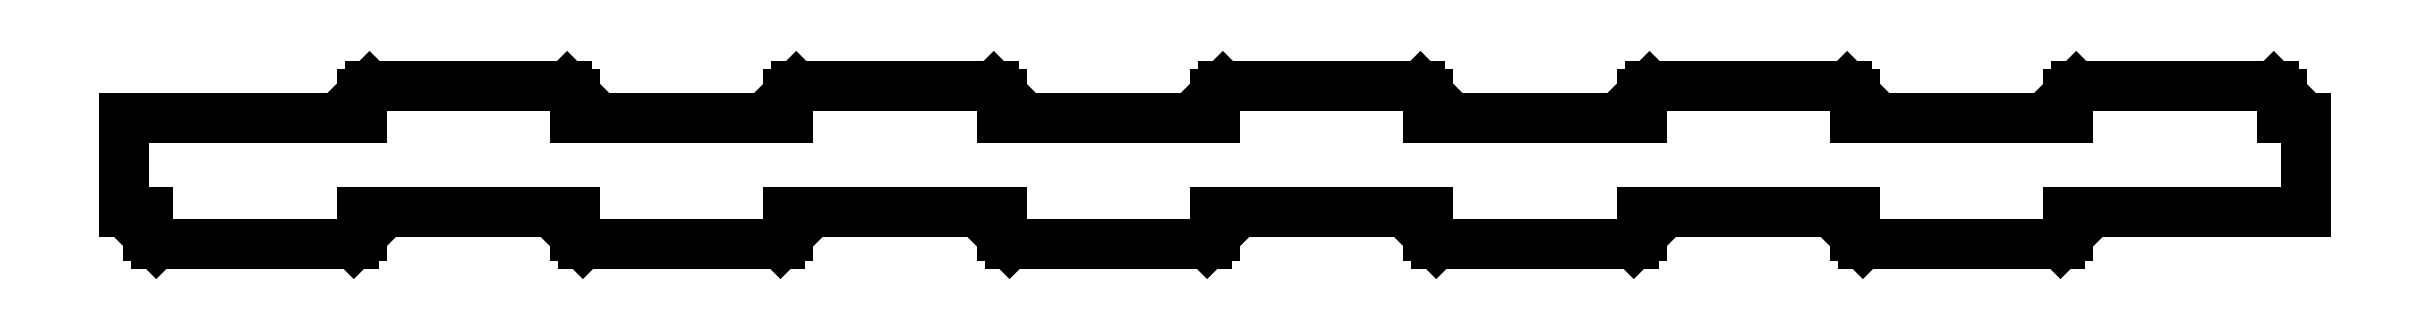
<metadata>
{"format":"dxf","ext":"dxf","renderer":"ezdxf+matplotlib","layout":"modelspace","background":"white","min_lineweight":24,"dpi":150}
</metadata>
<code>
0
SECTION
2
ENTITIES
0
LINE
8
0
10
-176
20
-14.62
11
-176
21
-9.75
0
LINE
8
0
10
-176
20
-9.75
11
-132
21
-9.75
0
LINE
8
0
10
-132
20
-9.75
11
-132
21
-14.62
0
LINE
8
0
10
-132
20
-14.62
11
-130.4
21
-16.25
0
LINE
8
0
10
-130.4
20
-16.25
11
-89.62
21
-16.25
0
LINE
8
0
10
-89.62
20
-16.25
11
-88
21
-14.62
0
LINE
8
0
10
-88
20
-14.62
11
-88
21
-9.75
0
LINE
8
0
10
-88
20
-9.75
11
-44
21
-9.75
0
LINE
8
0
10
-44
20
-9.75
11
-44
21
-14.62
0
LINE
8
0
10
-44
20
-14.62
11
-42.38
21
-16.25
0
LINE
8
0
10
-42.38
20
-16.25
11
-1.625
21
-16.25
0
LINE
8
0
10
-1.625
20
-16.25
11
0
21
-14.62
0
LINE
8
0
10
0
20
-14.62
11
0
21
-9.75
0
LINE
8
0
10
0
20
-9.75
11
44
21
-9.75
0
LINE
8
0
10
44
20
-9.75
11
44
21
-14.62
0
LINE
8
0
10
44
20
-14.62
11
45.62
21
-16.25
0
LINE
8
0
10
45.62
20
-16.25
11
86.38
21
-16.25
0
LINE
8
0
10
86.38
20
-16.25
11
88
21
-14.62
0
LINE
8
0
10
88
20
-14.62
11
88
21
-9.75
0
LINE
8
0
10
88
20
-9.75
11
132
21
-9.75
0
LINE
8
0
10
132
20
-9.75
11
132
21
-14.62
0
LINE
8
0
10
132
20
-14.62
11
133.6
21
-16.25
0
LINE
8
0
10
133.6
20
-16.25
11
174.4
21
-16.25
0
LINE
8
0
10
174.4
20
-16.25
11
176
21
-14.62
0
LINE
8
0
10
176
20
-14.62
11
176
21
-9.75
0
LINE
8
0
10
176
20
-9.75
11
225
21
-9.75
0
LINE
8
0
10
225
20
-9.75
11
225
21
9.75
0
LINE
8
0
10
225
20
9.75
11
220
21
9.75
0
LINE
8
0
10
220
20
9.75
11
220
21
14.62
0
LINE
8
0
10
220
20
14.62
11
218.4
21
16.25
0
LINE
8
0
10
218.4
20
16.25
11
177.6
21
16.25
0
LINE
8
0
10
177.6
20
16.25
11
176
21
14.62
0
LINE
8
0
10
176
20
14.62
11
176
21
9.75
0
LINE
8
0
10
176
20
9.75
11
132
21
9.75
0
LINE
8
0
10
132
20
9.75
11
132
21
14.62
0
LINE
8
0
10
132
20
14.62
11
130.4
21
16.25
0
LINE
8
0
10
130.4
20
16.25
11
89.62
21
16.25
0
LINE
8
0
10
89.62
20
16.25
11
88
21
14.62
0
LINE
8
0
10
88
20
14.62
11
88
21
9.75
0
LINE
8
0
10
88
20
9.75
11
44
21
9.75
0
LINE
8
0
10
44
20
9.75
11
44
21
14.62
0
LINE
8
0
10
44
20
14.62
11
42.38
21
16.25
0
LINE
8
0
10
42.38
20
16.25
11
1.625
21
16.25
0
LINE
8
0
10
1.625
20
16.25
11
0
21
14.62
0
LINE
8
0
10
0
20
14.62
11
0
21
9.75
0
LINE
8
0
10
0
20
9.75
11
-44
21
9.75
0
LINE
8
0
10
-44
20
9.75
11
-44
21
14.62
0
LINE
8
0
10
-44
20
14.62
11
-45.62
21
16.25
0
LINE
8
0
10
-45.62
20
16.25
11
-86.38
21
16.25
0
LINE
8
0
10
-86.38
20
16.25
11
-88
21
14.62
0
LINE
8
0
10
-88
20
14.62
11
-88
21
9.75
0
LINE
8
0
10
-88
20
9.75
11
-132
21
9.75
0
LINE
8
0
10
-132
20
9.75
11
-132
21
14.62
0
LINE
8
0
10
-132
20
14.62
11
-133.6
21
16.25
0
LINE
8
0
10
-133.6
20
16.25
11
-174.4
21
16.25
0
LINE
8
0
10
-174.4
20
16.25
11
-176
21
14.62
0
LINE
8
0
10
-176
20
14.62
11
-176
21
9.75
0
LINE
8
0
10
-176
20
9.75
11
-225
21
9.75
0
LINE
8
0
10
-225
20
9.75
11
-225
21
-9.75
0
LINE
8
0
10
-225
20
-9.75
11
-220
21
-9.75
0
LINE
8
0
10
-220
20
-9.75
11
-220
21
-14.62
0
LINE
8
0
10
-220
20
-14.62
11
-218.4
21
-16.25
0
LINE
8
0
10
-218.4
20
-16.25
11
-177.6
21
-16.25
0
LINE
8
0
10
-177.6
20
-16.25
11
-176
21
-14.62
0
ENDSEC
0
EOF

</code>
